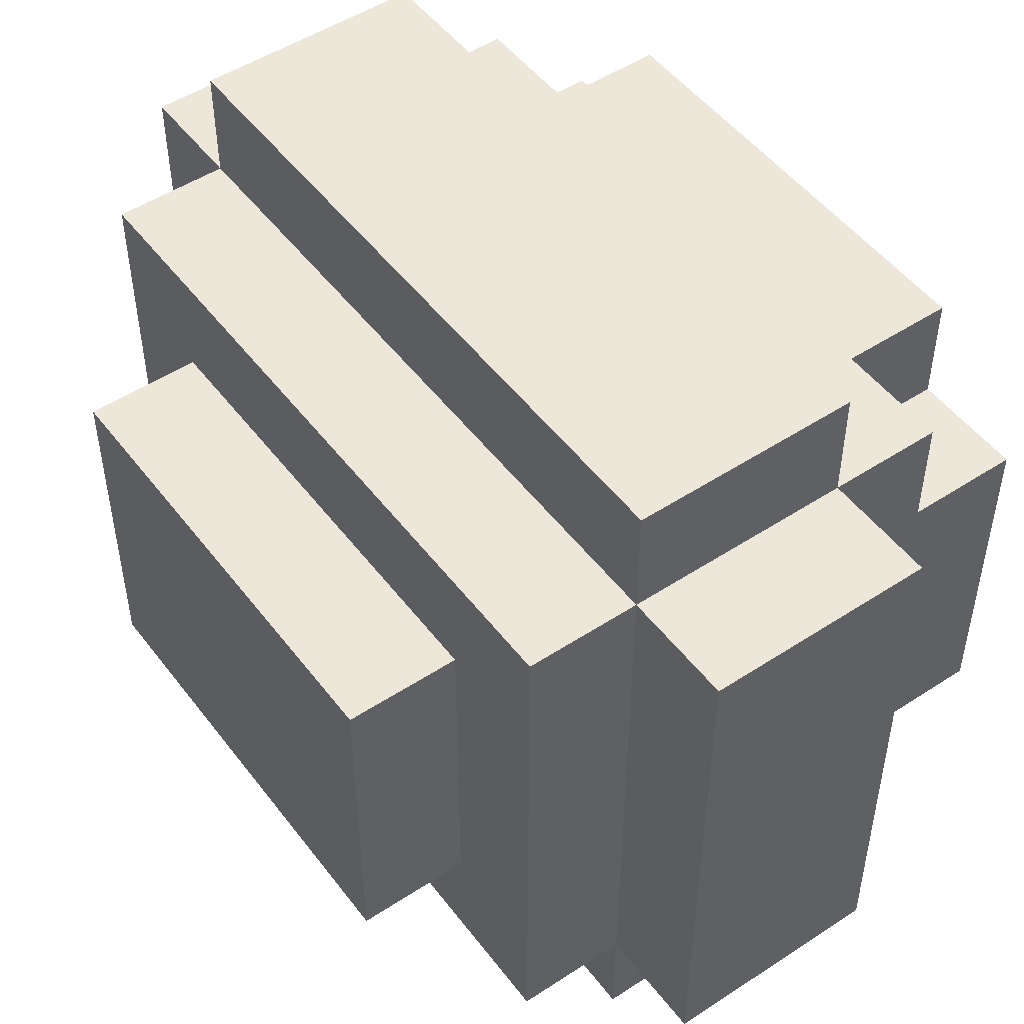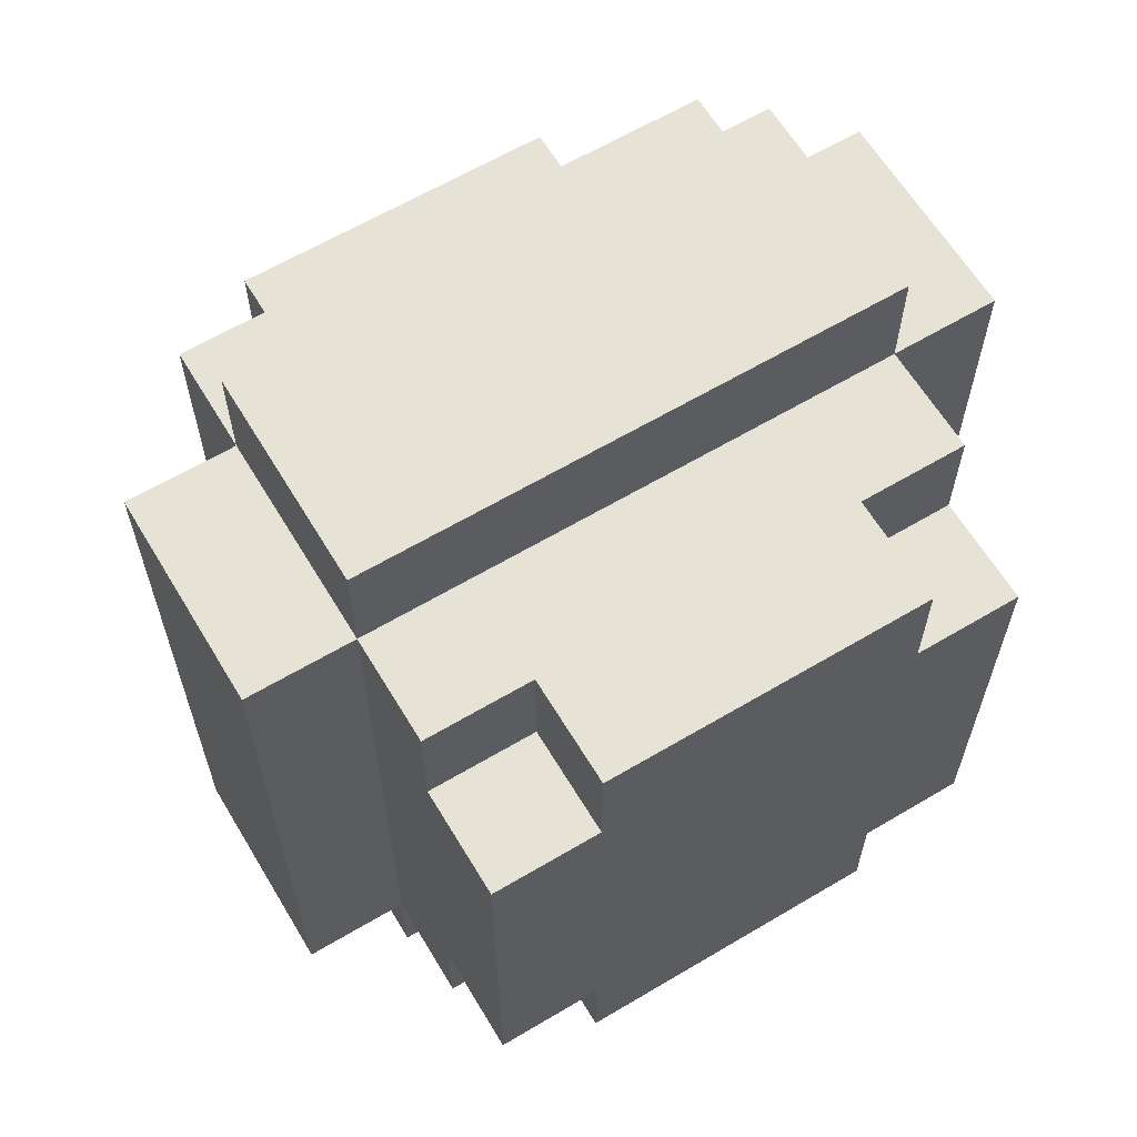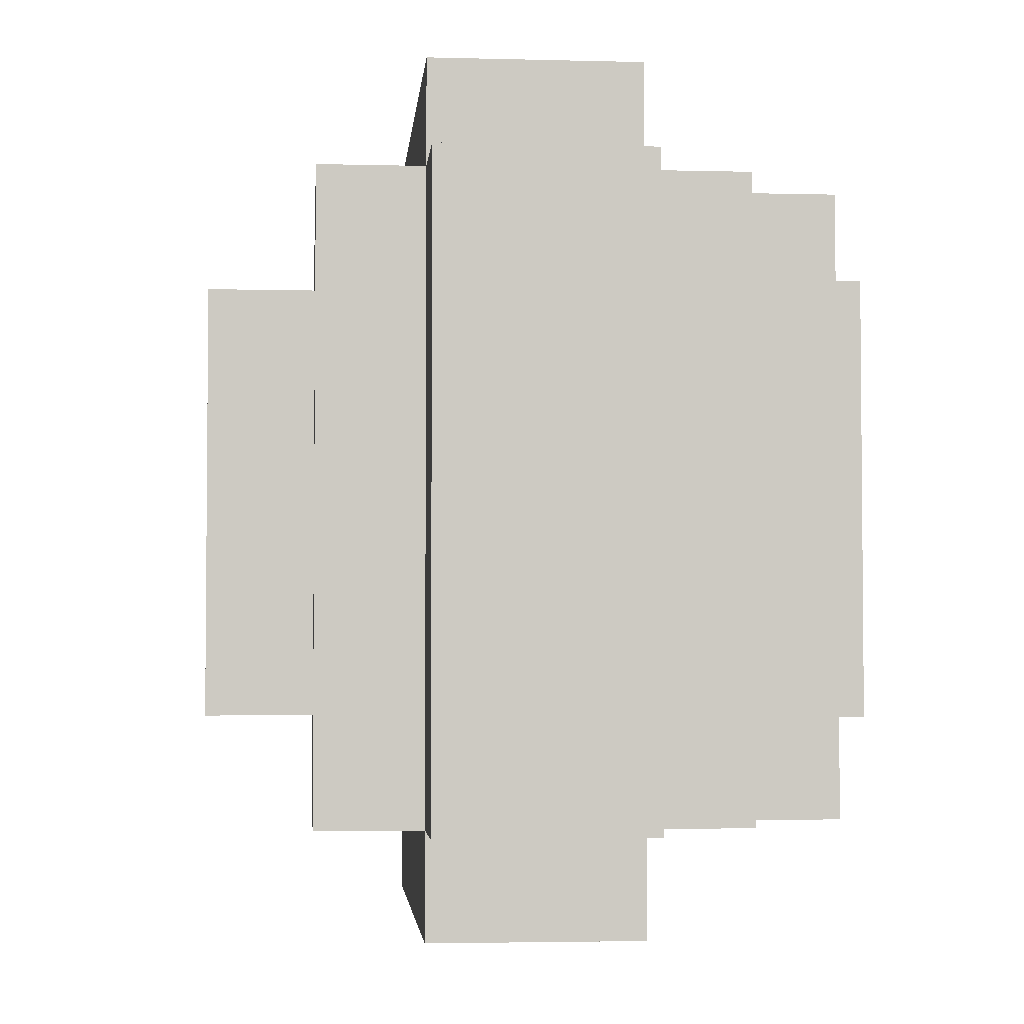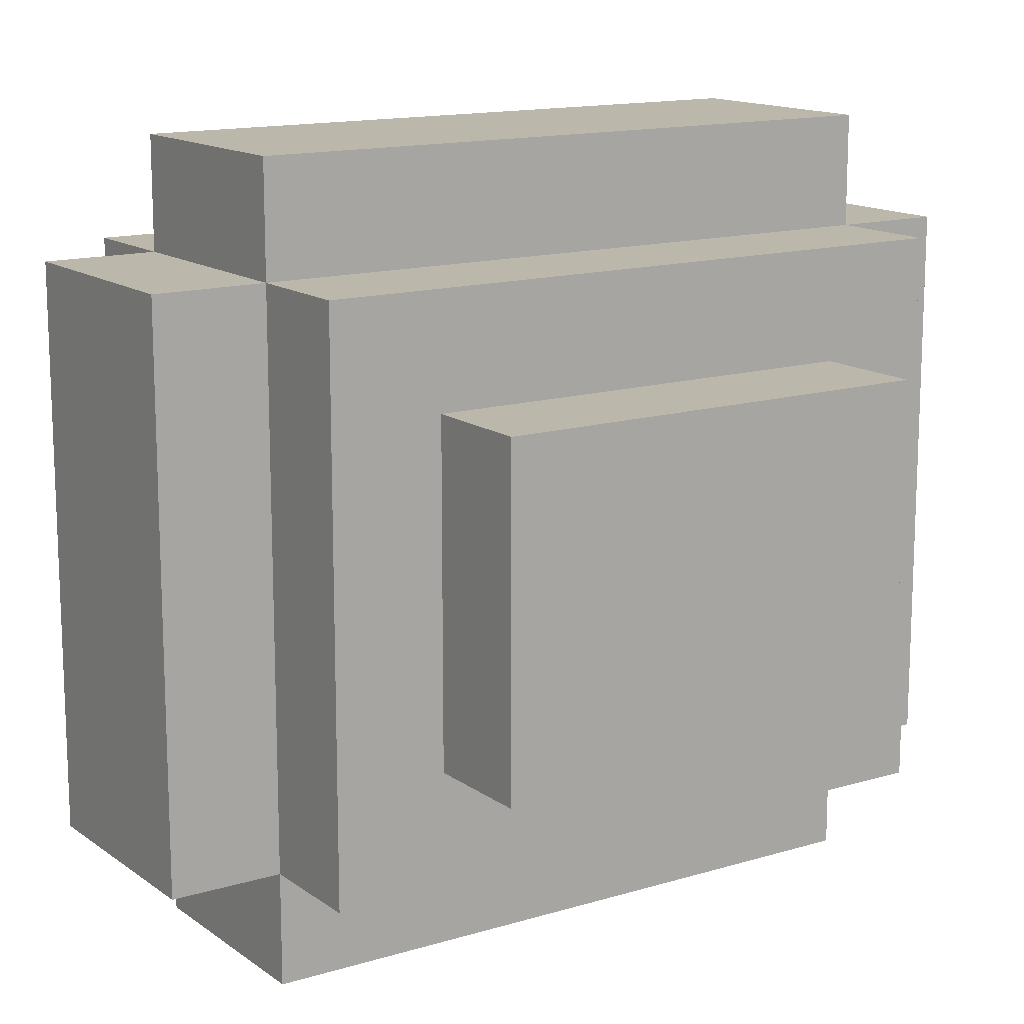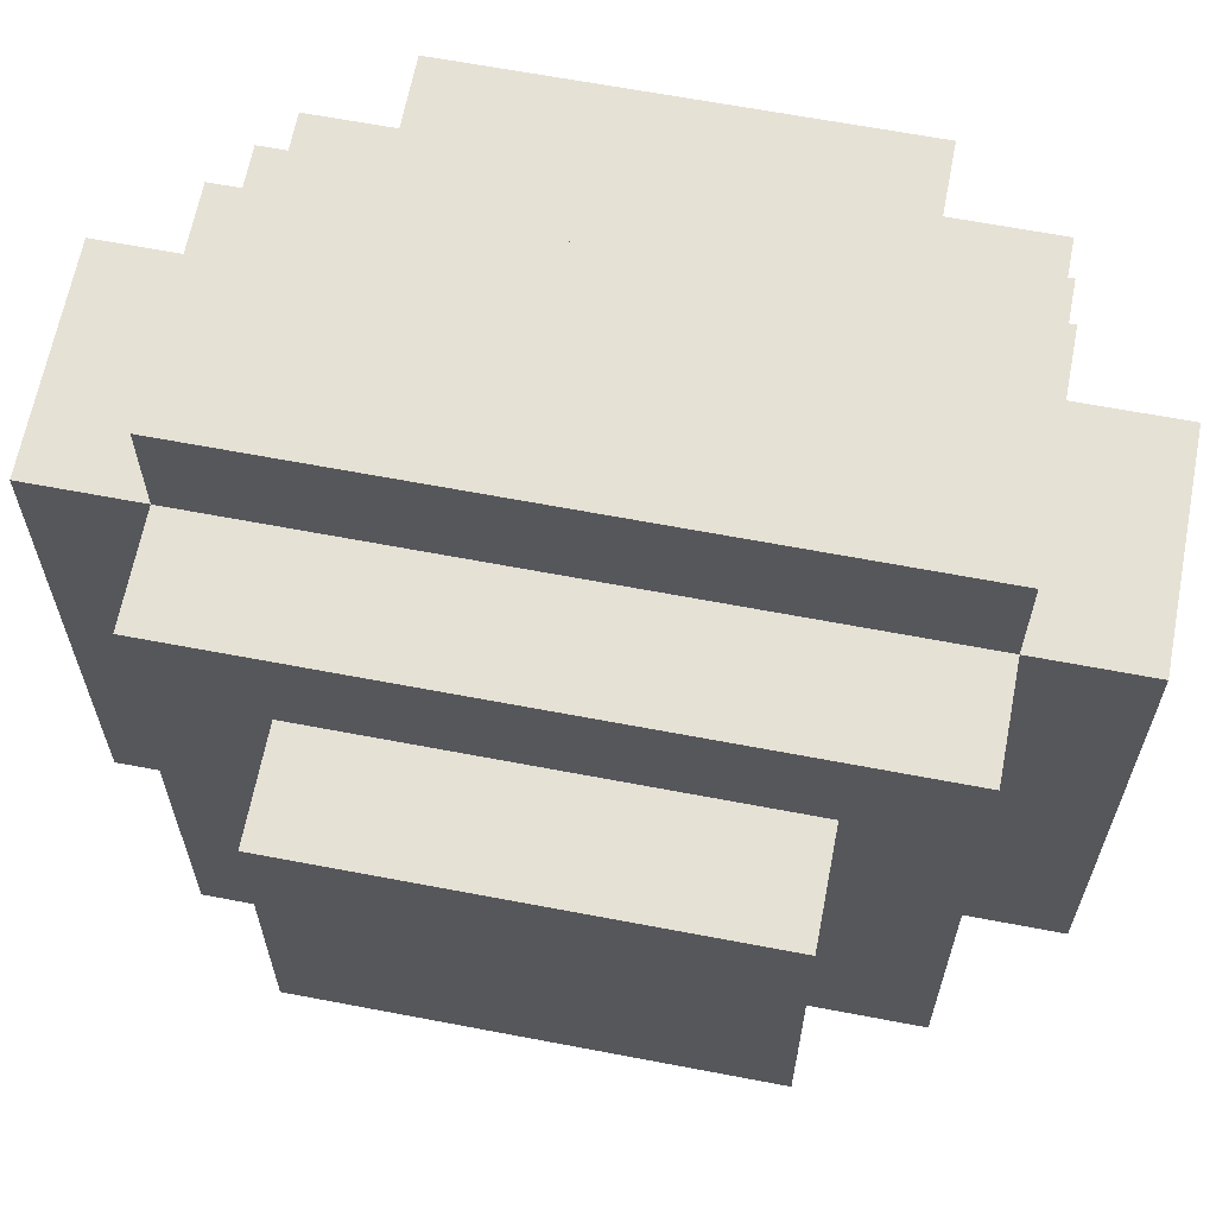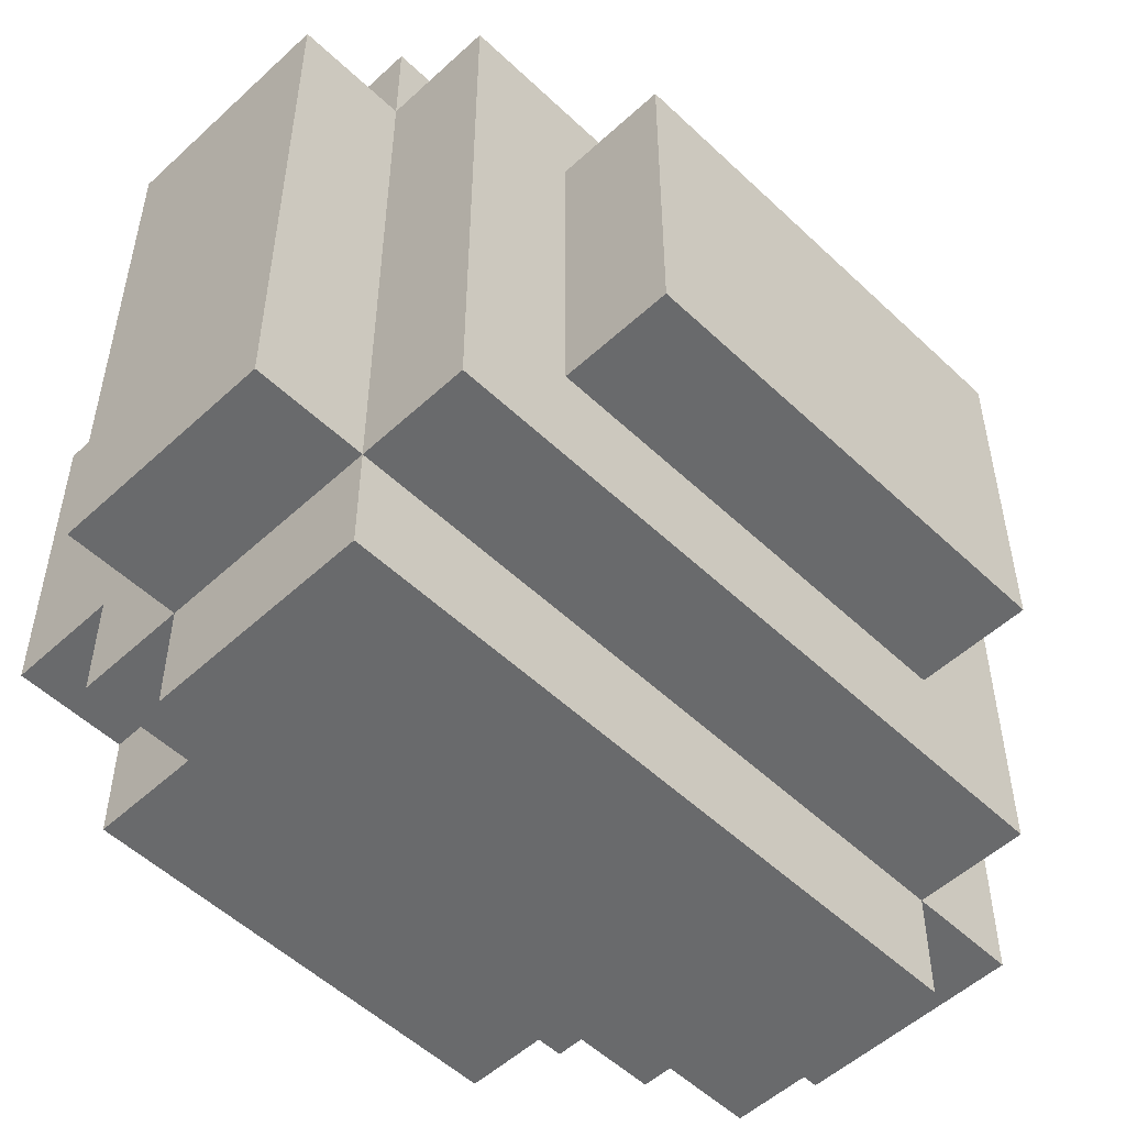
<metadata>
{"format":"obj","ext":"obj","renderer":"f3d","projection":"perspective","resolution":1024,"background":"white","views":[{"elev":50.0,"azim":144.2,"up":"+Y"},{"elev":62.9,"azim":-121.0,"up":"+Z"},{"elev":-3.3,"azim":175.0,"up":"+Z"},{"elev":14.2,"azim":56.4,"up":"+Y"},{"elev":64.3,"azim":100.9,"up":"+Y"},{"elev":-52.9,"azim":44.6,"up":"+Y"}]}
</metadata>
<code>
o
v 1.1 0.9 0.2
v 1.1 0.9 -0.2
v 1.1 1 0.3
v 1.1 1 0.2
v 1.1 1 -0.2
v 1.1 1 -0.3
v 1.1 1.3 0.3
v 1.1 1.3 0.2
v 1.1 1.3 -0.2
v 1.1 1.3 -0.3
v 1.1 1.4 0.2
v 1.1 1.4 -0.2
v 1.2 0.9 0.3
v 1.2 0.9 0.2
v 1.2 0.9 -0.2
v 1.2 0.9 -0.3
v 1.2 1 0.3
v 1.2 1 0.2
v 1.2 1 -0.2
v 1.2 1 -0.3
v 1.2 1.3 0.3
v 1.2 1.3 0.2
v 1.2 1.3 -0.2
v 1.2 1.3 -0.3
v 1.2 1.4 0.3
v 1.2 1.4 0.2
v 1.2 1.4 -0.2
v 1.2 1.4 -0.3
v 1.3 0.8 0.3
v 1.3 0.8 -0.3
v 1.3 0.9 0.4
v 1.3 0.9 0.3
v 1.3 0.9 -0.3
v 1.3 0.9 -0.4
v 1.3 1.4 0.4
v 1.3 1.4 0.3
v 1.3 1.4 0.2
v 1.3 1.4 0.1
v 1.3 1.4 0
v 1.3 1.4 -0.1
v 1.3 1.4 -0.3
v 1.3 1.4 -0.4
v 1.3 1.5 0.3
v 1.3 1.5 0.2
v 1.3 1.5 0.1
v 1.3 1.5 0
v 1.3 1.5 -0.1
v 1.3 1.5 -0.3
v 1.5 0.9 0.3
v 1.5 0.9 -0.3
v 1.5 1 0.2
v 1.5 1 -0.2
v 1.5 1.3 0.2
v 1.5 1.3 -0.2
v 1.5 1.4 0.3
v 1.5 1.4 0.1
v 1.5 1.4 -0.1
v 1.5 1.4 -0.3
v 1.6 1 0.2
v 1.6 1 -0.2
v 1.6 1.3 0.2
v 1.6 1.3 -0.2
v 1.2 1 0.2
v 1.2 1 -0.2
v 1.2 1.3 0.2
v 1.2 1.3 -0.2
v 1.3 0.9 0.3
v 1.3 0.9 -0.3
v 1.3 1 0.2
v 1.3 1 -0.2
v 1.3 1.3 0.2
v 1.3 1.3 -0.2
v 1.3 1.4 0.3
v 1.3 1.4 0.2
v 1.3 1.4 0.1
v 1.3 1.4 0
v 1.3 1.4 -0.1
v 1.3 1.4 -0.3
v 1.5 0.8 0.3
v 1.5 0.8 -0.3
v 1.5 0.9 0.4
v 1.5 0.9 0.3
v 1.5 0.9 -0.3
v 1.5 0.9 -0.4
v 1.5 1.4 0.4
v 1.5 1.4 0.3
v 1.5 1.4 0.1
v 1.5 1.4 -0.1
v 1.5 1.4 -0.3
v 1.5 1.4 -0.4
v 1.5 1.5 0.3
v 1.5 1.5 0.1
v 1.5 1.5 -0.1
v 1.5 1.5 -0.3
v 1.6 0.9 0.3
v 1.6 0.9 -0.3
v 1.6 1 0.2
v 1.6 1 -0.2
v 1.6 1.3 0.2
v 1.6 1.3 -0.2
v 1.6 1.4 0.3
v 1.6 1.4 -0.3
v 1.7 1 0.2
v 1.7 1 -0.2
v 1.7 1.3 0.2
v 1.7 1.3 -0.2
v 1.3 0.9 0.4
v 1.3 1.4 0.4
v 1.5 0.9 0.4
v 1.5 1.4 0.4
v 1.1 1 0.3
v 1.1 1.3 0.3
v 1.2 0.9 0.3
v 1.2 1 0.3
v 1.2 1.3 0.3
v 1.2 1.4 0.3
v 1.3 0.8 0.3
v 1.3 0.9 0.3
v 1.3 1.4 0.3
v 1.3 1.5 0.3
v 1.5 0.8 0.3
v 1.5 0.9 0.3
v 1.5 1.4 0.3
v 1.5 1.5 0.3
v 1.6 0.9 0.3
v 1.6 1.4 0.3
v 1.1 0.9 0.2
v 1.1 1 0.2
v 1.1 1.3 0.2
v 1.1 1.4 0.2
v 1.2 0.9 0.2
v 1.2 1 0.2
v 1.2 1.3 0.2
v 1.2 1.4 0.2
v 1.6 1 0.2
v 1.6 1.3 0.2
v 1.7 1 0.2
v 1.7 1.3 0.2
v 1.2 1 -0.2
v 1.2 1.3 -0.2
v 1.3 1 -0.2
v 1.3 1.3 -0.2
v 1.5 1 -0.2
v 1.5 1.3 -0.2
v 1.6 1 -0.2
v 1.6 1.3 -0.2
v 1.3 0.9 -0.3
v 1.3 1.4 -0.3
v 1.5 0.9 -0.3
v 1.5 1.4 -0.3
v 1.3 0.9 0.3
v 1.3 1.4 0.3
v 1.5 0.9 0.3
v 1.5 1.4 0.3
v 1.2 1 0.2
v 1.2 1.3 0.2
v 1.3 1 0.2
v 1.3 1.3 0.2
v 1.5 1 0.2
v 1.5 1.3 0.2
v 1.6 1 0.2
v 1.6 1.3 0.2
v 1.1 0.9 -0.2
v 1.1 1 -0.2
v 1.1 1.3 -0.2
v 1.1 1.4 -0.2
v 1.2 0.9 -0.2
v 1.2 1 -0.2
v 1.2 1.3 -0.2
v 1.2 1.4 -0.2
v 1.6 1 -0.2
v 1.6 1.3 -0.2
v 1.7 1 -0.2
v 1.7 1.3 -0.2
v 1.1 1 -0.3
v 1.1 1.3 -0.3
v 1.2 0.9 -0.3
v 1.2 1 -0.3
v 1.2 1.3 -0.3
v 1.2 1.4 -0.3
v 1.3 0.8 -0.3
v 1.3 0.9 -0.3
v 1.3 1.4 -0.3
v 1.3 1.5 -0.3
v 1.5 0.8 -0.3
v 1.5 0.9 -0.3
v 1.5 1.4 -0.3
v 1.5 1.5 -0.3
v 1.6 0.9 -0.3
v 1.6 1.4 -0.3
v 1.3 0.9 -0.4
v 1.3 1.4 -0.4
v 1.5 0.9 -0.4
v 1.5 1.4 -0.4
v 1.3 0.8 0.3
v 1.5 0.8 0.3
v 1.3 0.8 -0.3
v 1.5 0.8 -0.3
v 1.3 0.9 0.4
v 1.5 0.9 0.4
v 1.2 0.9 0.3
v 1.3 0.9 0.3
v 1.5 0.9 0.3
v 1.6 0.9 0.3
v 1.1 0.9 0.2
v 1.2 0.9 0.2
v 1.1 0.9 -0.2
v 1.2 0.9 -0.2
v 1.2 0.9 -0.3
v 1.3 0.9 -0.3
v 1.5 0.9 -0.3
v 1.6 0.9 -0.3
v 1.3 0.9 -0.4
v 1.5 0.9 -0.4
v 1.1 1 0.3
v 1.2 1 0.3
v 1.1 1 0.2
v 1.2 1 0.2
v 1.6 1 0.2
v 1.7 1 0.2
v 1.1 1 -0.2
v 1.2 1 -0.2
v 1.6 1 -0.2
v 1.7 1 -0.2
v 1.1 1 -0.3
v 1.2 1 -0.3
v 1.2 1.3 0.2
v 1.3 1.3 0.2
v 1.5 1.3 0.2
v 1.6 1.3 0.2
v 1.2 1.3 -0.2
v 1.3 1.3 -0.2
v 1.5 1.3 -0.2
v 1.6 1.3 -0.2
v 1.3 1.4 0.3
v 1.5 1.4 0.3
v 1.3 1.4 0.2
v 1.4 1.4 0.2
v 1.3 1.4 0.1
v 1.4 1.4 0.1
v 1.5 1.4 0.1
v 1.3 1.4 0
v 1.4 1.4 0
v 1.3 1.4 -0.1
v 1.5 1.4 -0.1
v 1.3 1.4 -0.3
v 1.5 1.4 -0.3
v 1.3 0.9 0.3
v 1.5 0.9 0.3
v 1.3 0.9 -0.3
v 1.5 0.9 -0.3
v 1.2 1 0.2
v 1.3 1 0.2
v 1.5 1 0.2
v 1.6 1 0.2
v 1.2 1 -0.2
v 1.3 1 -0.2
v 1.5 1 -0.2
v 1.6 1 -0.2
v 1.1 1.3 0.3
v 1.2 1.3 0.3
v 1.1 1.3 0.2
v 1.2 1.3 0.2
v 1.6 1.3 0.2
v 1.7 1.3 0.2
v 1.1 1.3 -0.2
v 1.2 1.3 -0.2
v 1.6 1.3 -0.2
v 1.7 1.3 -0.2
v 1.1 1.3 -0.3
v 1.2 1.3 -0.3
v 1.3 1.4 0.4
v 1.5 1.4 0.4
v 1.2 1.4 0.3
v 1.3 1.4 0.3
v 1.5 1.4 0.3
v 1.6 1.4 0.3
v 1.1 1.4 0.2
v 1.2 1.4 0.2
v 1.3 1.4 0.2
v 1.3 1.4 0.1
v 1.5 1.4 0.1
v 1.3 1.4 0
v 1.3 1.4 -0.1
v 1.5 1.4 -0.1
v 1.1 1.4 -0.2
v 1.2 1.4 -0.2
v 1.2 1.4 -0.3
v 1.3 1.4 -0.3
v 1.5 1.4 -0.3
v 1.6 1.4 -0.3
v 1.3 1.4 -0.4
v 1.5 1.4 -0.4
v 1.3 1.5 0.3
v 1.5 1.5 0.3
v 1.3 1.5 0.2
v 1.4 1.5 0.2
v 1.3 1.5 0.1
v 1.4 1.5 0.1
v 1.5 1.5 0.1
v 1.3 1.5 0
v 1.4 1.5 0
v 1.3 1.5 -0.1
v 1.5 1.5 -0.1
v 1.3 1.5 -0.3
v 1.5 1.5 -0.3
f 4 2 1
f 5 2 4
f 7 4 3
f 7 6 5
f 7 5 4
f 8 6 7
f 9 6 8
f 10 6 9
f 11 9 8
f 12 9 11
f 17 14 13
f 18 14 17
f 19 16 15
f 20 16 19
f 25 22 21
f 26 22 25
f 27 24 23
f 28 24 27
f 32 30 29
f 33 30 32
f 35 32 31
f 36 32 35
f 41 34 33
f 42 34 41
f 43 37 36
f 44 38 37
f 44 37 43
f 45 39 38
f 45 38 44
f 46 40 39
f 46 39 45
f 47 41 40
f 47 40 46
f 48 41 47
f 51 50 49
f 52 50 51
f 53 51 49
f 54 50 52
f 55 53 49
f 55 54 53
f 56 54 55
f 57 54 56
f 58 50 54
f 58 54 57
f 61 60 59
f 62 60 61
f 63 64 65
f 65 64 66
f 67 68 69
f 69 68 70
f 67 69 71
f 70 68 72
f 67 71 73
f 71 72 73
f 73 72 74
f 74 72 75
f 75 72 76
f 76 72 77
f 72 68 78
f 77 72 78
f 79 80 82
f 82 80 83
f 81 82 85
f 85 82 86
f 83 84 89
f 89 84 90
f 86 87 91
f 87 88 92
f 91 87 92
f 88 89 93
f 92 88 93
f 93 89 94
f 95 96 97
f 97 96 98
f 95 97 99
f 98 96 100
f 95 99 101
f 99 100 101
f 100 96 102
f 101 100 102
f 103 104 105
f 105 104 106
f 109 108 107
f 110 108 109
f 114 112 111
f 115 112 114
f 118 114 113
f 118 116 115
f 118 115 114
f 119 116 118
f 121 118 117
f 122 118 121
f 123 120 119
f 124 120 123
f 125 123 122
f 126 123 125
f 131 128 127
f 132 128 131
f 133 130 129
f 134 130 133
f 137 136 135
f 138 136 137
f 141 140 139
f 142 140 141
f 145 144 143
f 146 144 145
f 149 148 147
f 150 148 149
f 151 152 153
f 153 152 154
f 155 156 157
f 157 156 158
f 159 160 161
f 161 160 162
f 163 164 167
f 167 164 168
f 165 166 169
f 169 166 170
f 171 172 173
f 173 172 174
f 175 176 178
f 178 176 179
f 177 178 182
f 179 180 182
f 178 179 182
f 182 180 183
f 181 182 185
f 185 182 186
f 183 184 187
f 187 184 188
f 186 187 189
f 189 187 190
f 191 192 193
f 193 192 194
f 197 196 195
f 198 196 197
f 202 200 199
f 203 200 202
f 206 202 201
f 207 206 205
f 208 202 206
f 208 206 207
f 209 202 208
f 210 202 209
f 211 204 203
f 212 204 211
f 213 211 210
f 214 211 213
f 217 216 215
f 218 216 217
f 223 220 219
f 224 220 223
f 225 222 221
f 226 222 225
f 231 228 227
f 232 228 231
f 233 230 229
f 234 230 233
f 237 236 235
f 238 236 237
f 239 238 237
f 240 236 238
f 240 238 239
f 241 236 240
f 242 240 239
f 243 241 240
f 243 240 242
f 244 243 242
f 245 241 243
f 245 243 244
f 246 245 244
f 247 245 246
f 248 249 250
f 250 249 251
f 252 253 256
f 256 253 257
f 254 255 258
f 258 255 259
f 260 261 262
f 262 261 263
f 264 265 268
f 268 265 269
f 266 267 270
f 270 267 271
f 272 273 275
f 275 273 276
f 274 275 279
f 279 275 280
f 278 279 281
f 279 280 281
f 276 277 282
f 278 281 283
f 278 283 284
f 282 277 285
f 278 284 286
f 286 284 287
f 287 284 288
f 288 284 289
f 285 277 290
f 290 277 291
f 289 290 292
f 292 290 293
f 294 295 296
f 296 295 297
f 296 297 298
f 297 295 299
f 298 297 299
f 299 295 300
f 298 299 301
f 299 300 302
f 301 299 302
f 301 302 303
f 302 300 304
f 303 302 304
f 303 304 305
f 305 304 306

</code>
